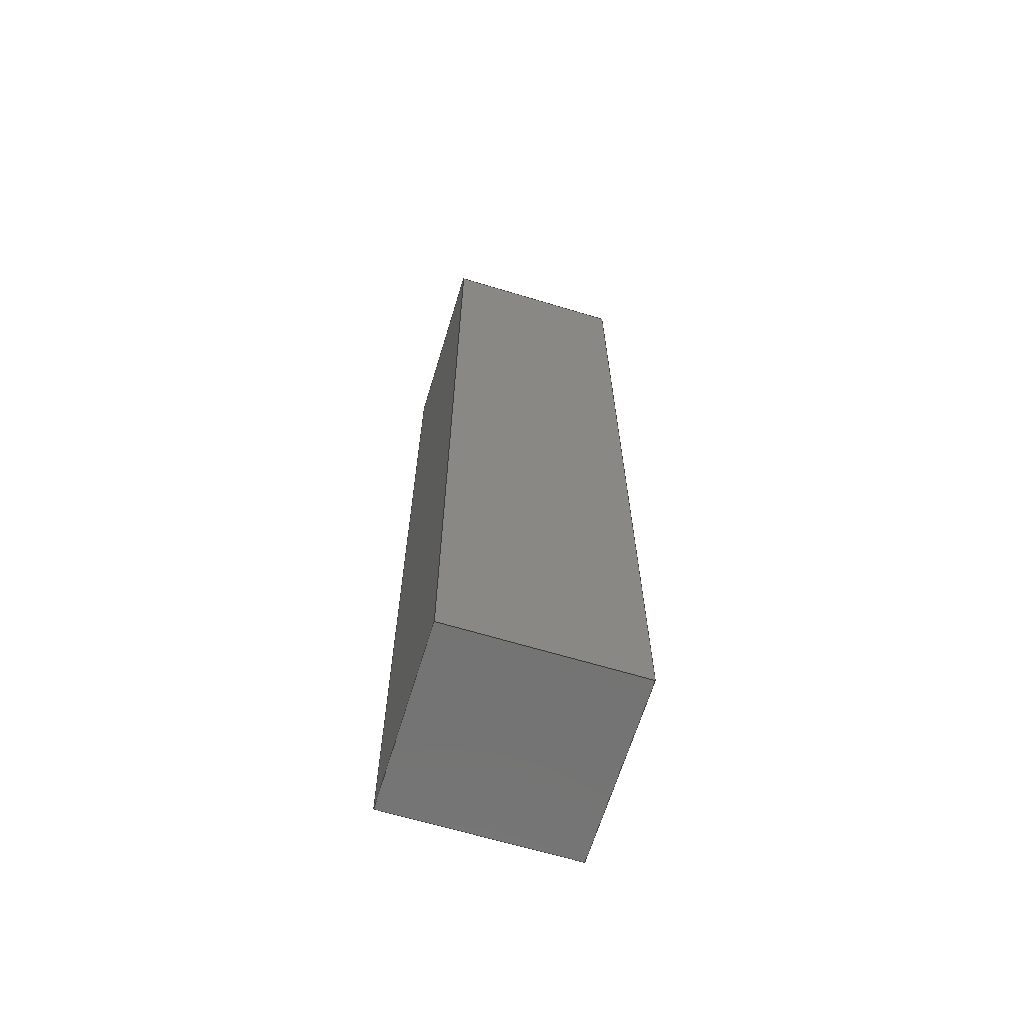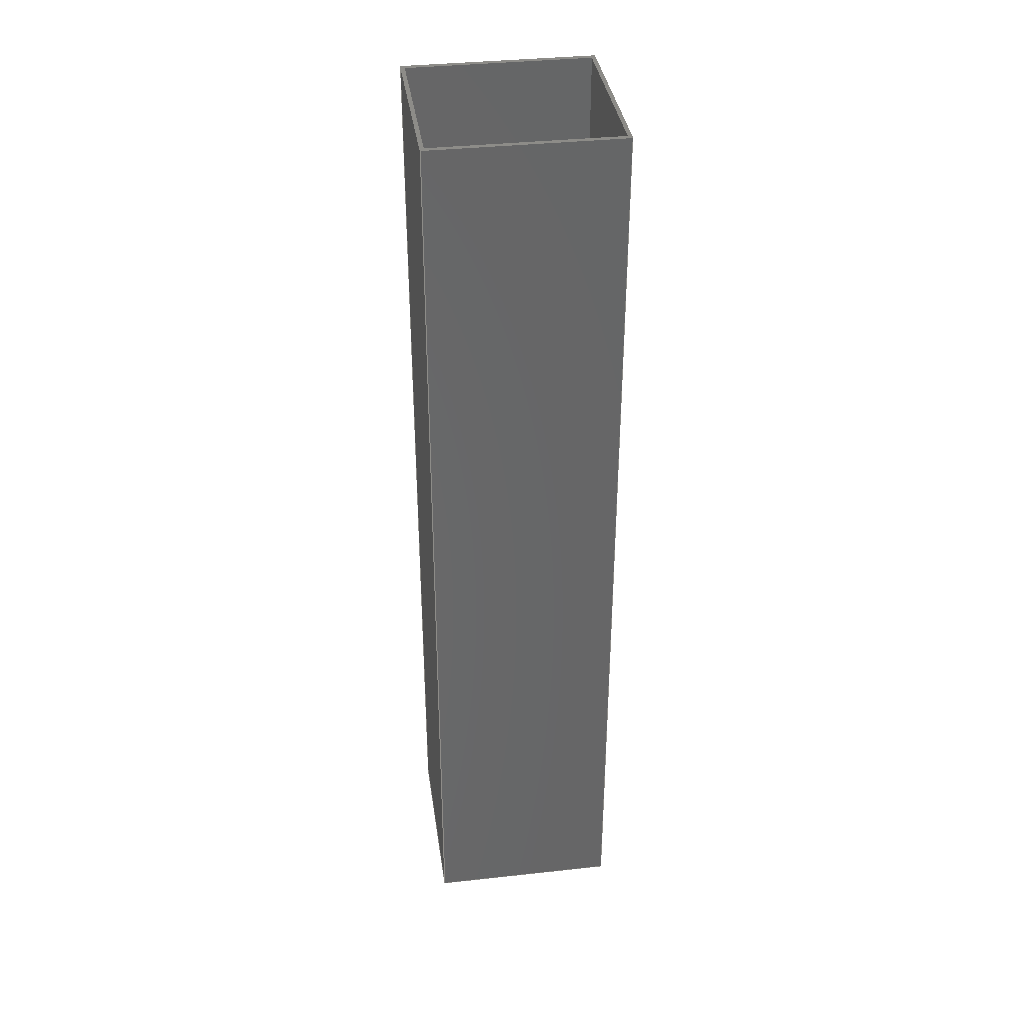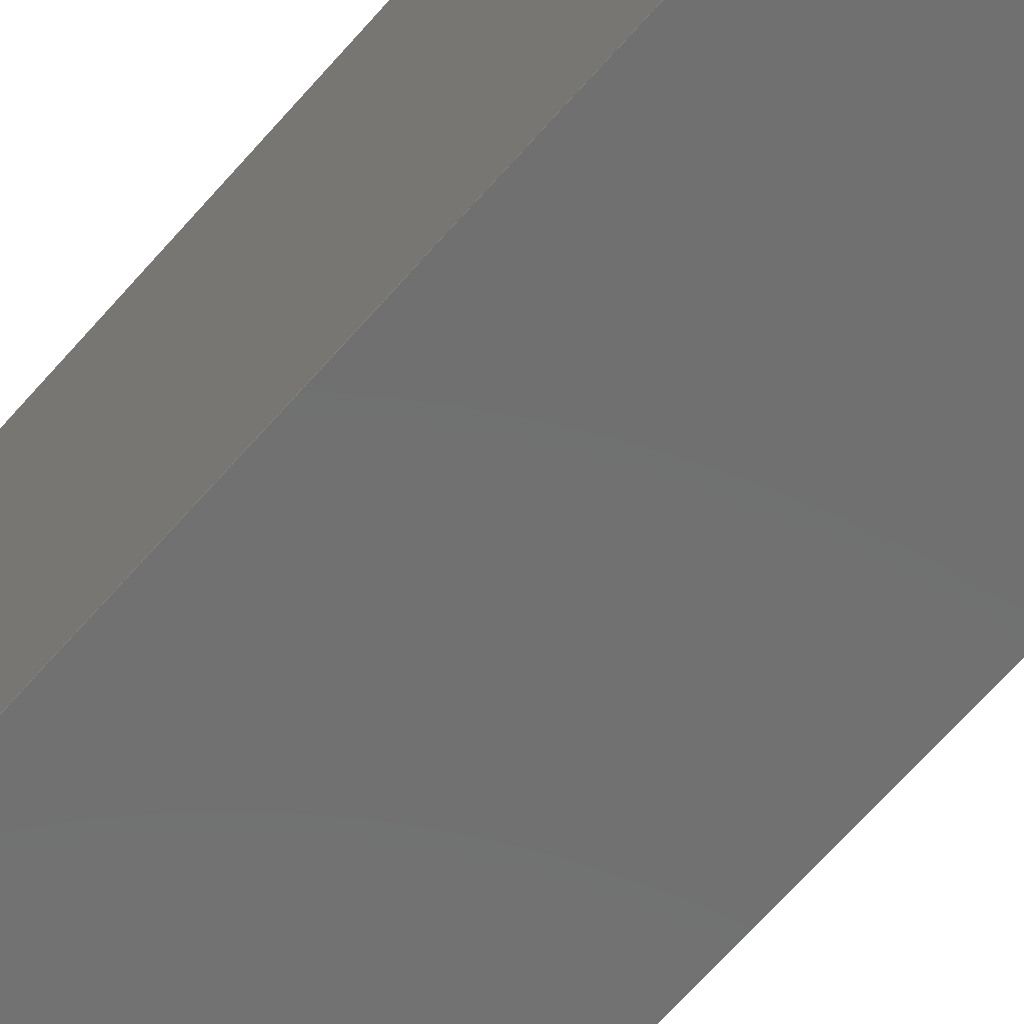
<metadata>
{"format":"step","ext":"step","renderer":"f3d","projection":"perspective","resolution":1024,"background":"white","views":[{"elev":-65.5,"azim":73.1,"up":"+Z"},{"elev":36.6,"azim":81.9,"up":"+Z"},{"elev":-62.2,"azim":-40.1,"up":"+Y"}]}
</metadata>
<code>
ISO-10303-21;
DATA;
#1=MECHANICAL_DESIGN_GEOMETRIC_PRESENTATION_REPRESENTATION('',(#4),#361);
#2=SHAPE_REPRESENTATION_RELATIONSHIP('SRR','None',#368,#3);
#3=ADVANCED_BREP_SHAPE_REPRESENTATION('',(#5),#360);
#4=STYLED_ITEM('',(#378),#5);
#5=MANIFOLD_SOLID_BREP('Body1',#213);
#6=FACE_BOUND('',#40,.T.);
#7=FACE_BOUND('',#44,.T.);
#8=PLANE('',#230);
#9=PLANE('',#231);
#10=PLANE('',#232);
#11=PLANE('',#233);
#12=PLANE('',#234);
#13=PLANE('',#235);
#14=PLANE('',#236);
#15=PLANE('',#237);
#16=PLANE('',#238);
#17=PLANE('',#239);
#18=PLANE('',#240);
#19=PLANE('',#241);
#20=FACE_OUTER_BOUND('',#33,.T.);
#21=FACE_OUTER_BOUND('',#34,.T.);
#22=FACE_OUTER_BOUND('',#35,.T.);
#23=FACE_OUTER_BOUND('',#36,.T.);
#24=FACE_OUTER_BOUND('',#37,.T.);
#25=FACE_OUTER_BOUND('',#38,.T.);
#26=FACE_OUTER_BOUND('',#39,.T.);
#27=FACE_OUTER_BOUND('',#41,.T.);
#28=FACE_OUTER_BOUND('',#42,.T.);
#29=FACE_OUTER_BOUND('',#43,.T.);
#30=FACE_OUTER_BOUND('',#45,.T.);
#31=FACE_OUTER_BOUND('',#46,.T.);
#32=FACE_OUTER_BOUND('',#47,.T.);
#33=EDGE_LOOP('',(#145,#146,#147,#148));
#34=EDGE_LOOP('',(#149));
#35=EDGE_LOOP('',(#150,#151,#152,#153));
#36=EDGE_LOOP('',(#154,#155,#156,#157));
#37=EDGE_LOOP('',(#158,#159,#160,#161));
#38=EDGE_LOOP('',(#162,#163,#164,#165));
#39=EDGE_LOOP('',(#166,#167,#168,#169));
#40=EDGE_LOOP('',(#170));
#41=EDGE_LOOP('',(#171,#172,#173,#174));
#42=EDGE_LOOP('',(#175,#176,#177,#178));
#43=EDGE_LOOP('',(#179,#180,#181,#182));
#44=EDGE_LOOP('',(#183,#184,#185,#186));
#45=EDGE_LOOP('',(#187,#188,#189,#190));
#46=EDGE_LOOP('',(#191,#192,#193,#194));
#47=EDGE_LOOP('',(#195,#196,#197,#198));
#48=LINE('',#304,#73);
#49=LINE('',#310,#74);
#50=LINE('',#312,#75);
#51=LINE('',#314,#76);
#52=LINE('',#315,#77);
#53=LINE('',#318,#78);
#54=LINE('',#320,#79);
#55=LINE('',#321,#80);
#56=LINE('',#324,#81);
#57=LINE('',#326,#82);
#58=LINE('',#327,#83);
#59=LINE('',#329,#84);
#60=LINE('',#330,#85);
#61=LINE('',#335,#86);
#62=LINE('',#337,#87);
#63=LINE('',#339,#88);
#64=LINE('',#340,#89);
#65=LINE('',#343,#90);
#66=LINE('',#345,#91);
#67=LINE('',#346,#92);
#68=LINE('',#349,#93);
#69=LINE('',#350,#94);
#70=LINE('',#353,#95);
#71=LINE('',#354,#96);
#72=LINE('',#356,#97);
#73=VECTOR('',#248,0.055);
#74=VECTOR('',#255,1);
#75=VECTOR('',#256,1);
#76=VECTOR('',#257,1);
#77=VECTOR('',#258,1);
#78=VECTOR('',#261,1);
#79=VECTOR('',#262,1);
#80=VECTOR('',#263,1);
#81=VECTOR('',#266,1);
#82=VECTOR('',#267,1);
#83=VECTOR('',#268,1);
#84=VECTOR('',#271,1);
#85=VECTOR('',#272,1);
#86=VECTOR('',#277,1);
#87=VECTOR('',#278,1);
#88=VECTOR('',#279,1);
#89=VECTOR('',#280,1);
#90=VECTOR('',#283,1);
#91=VECTOR('',#284,1);
#92=VECTOR('',#285,1);
#93=VECTOR('',#288,1);
#94=VECTOR('',#289,1);
#95=VECTOR('',#292,1);
#96=VECTOR('',#293,1);
#97=VECTOR('',#296,1);
#98=CIRCLE('',#228,0.055);
#99=CIRCLE('',#229,0.055);
#100=VERTEX_POINT('',#301);
#101=VERTEX_POINT('',#303);
#102=VERTEX_POINT('',#308);
#103=VERTEX_POINT('',#309);
#104=VERTEX_POINT('',#311);
#105=VERTEX_POINT('',#313);
#106=VERTEX_POINT('',#317);
#107=VERTEX_POINT('',#319);
#108=VERTEX_POINT('',#323);
#109=VERTEX_POINT('',#325);
#110=VERTEX_POINT('',#333);
#111=VERTEX_POINT('',#334);
#112=VERTEX_POINT('',#336);
#113=VERTEX_POINT('',#338);
#114=VERTEX_POINT('',#342);
#115=VERTEX_POINT('',#344);
#116=VERTEX_POINT('',#348);
#117=VERTEX_POINT('',#352);
#118=EDGE_CURVE('',#100,#100,#98,.T.);
#119=EDGE_CURVE('',#100,#101,#48,.T.);
#120=EDGE_CURVE('',#101,#101,#99,.T.);
#121=EDGE_CURVE('',#102,#103,#49,.T.);
#122=EDGE_CURVE('',#102,#104,#50,.T.);
#123=EDGE_CURVE('',#104,#105,#51,.T.);
#124=EDGE_CURVE('',#103,#105,#52,.T.);
#125=EDGE_CURVE('',#106,#102,#53,.T.);
#126=EDGE_CURVE('',#106,#107,#54,.T.);
#127=EDGE_CURVE('',#107,#104,#55,.T.);
#128=EDGE_CURVE('',#108,#106,#56,.T.);
#129=EDGE_CURVE('',#108,#109,#57,.T.);
#130=EDGE_CURVE('',#109,#107,#58,.T.);
#131=EDGE_CURVE('',#103,#108,#59,.T.);
#132=EDGE_CURVE('',#105,#109,#60,.T.);
#133=EDGE_CURVE('',#110,#111,#61,.T.);
#134=EDGE_CURVE('',#111,#112,#62,.T.);
#135=EDGE_CURVE('',#112,#113,#63,.T.);
#136=EDGE_CURVE('',#113,#110,#64,.T.);
#137=EDGE_CURVE('',#114,#111,#65,.T.);
#138=EDGE_CURVE('',#115,#114,#66,.T.);
#139=EDGE_CURVE('',#112,#115,#67,.T.);
#140=EDGE_CURVE('',#116,#115,#68,.T.);
#141=EDGE_CURVE('',#113,#116,#69,.T.);
#142=EDGE_CURVE('',#117,#116,#70,.T.);
#143=EDGE_CURVE('',#110,#117,#71,.T.);
#144=EDGE_CURVE('',#114,#117,#72,.T.);
#145=ORIENTED_EDGE('',*,*,#118,.F.);
#146=ORIENTED_EDGE('',*,*,#119,.T.);
#147=ORIENTED_EDGE('',*,*,#120,.T.);
#148=ORIENTED_EDGE('',*,*,#119,.F.);
#149=ORIENTED_EDGE('',*,*,#120,.F.);
#150=ORIENTED_EDGE('',*,*,#121,.F.);
#151=ORIENTED_EDGE('',*,*,#122,.T.);
#152=ORIENTED_EDGE('',*,*,#123,.T.);
#153=ORIENTED_EDGE('',*,*,#124,.F.);
#154=ORIENTED_EDGE('',*,*,#125,.F.);
#155=ORIENTED_EDGE('',*,*,#126,.T.);
#156=ORIENTED_EDGE('',*,*,#127,.T.);
#157=ORIENTED_EDGE('',*,*,#122,.F.);
#158=ORIENTED_EDGE('',*,*,#128,.F.);
#159=ORIENTED_EDGE('',*,*,#129,.T.);
#160=ORIENTED_EDGE('',*,*,#130,.T.);
#161=ORIENTED_EDGE('',*,*,#126,.F.);
#162=ORIENTED_EDGE('',*,*,#131,.F.);
#163=ORIENTED_EDGE('',*,*,#124,.T.);
#164=ORIENTED_EDGE('',*,*,#132,.T.);
#165=ORIENTED_EDGE('',*,*,#129,.F.);
#166=ORIENTED_EDGE('',*,*,#132,.F.);
#167=ORIENTED_EDGE('',*,*,#123,.F.);
#168=ORIENTED_EDGE('',*,*,#127,.F.);
#169=ORIENTED_EDGE('',*,*,#130,.F.);
#170=ORIENTED_EDGE('',*,*,#118,.T.);
#171=ORIENTED_EDGE('',*,*,#133,.T.);
#172=ORIENTED_EDGE('',*,*,#134,.T.);
#173=ORIENTED_EDGE('',*,*,#135,.T.);
#174=ORIENTED_EDGE('',*,*,#136,.T.);
#175=ORIENTED_EDGE('',*,*,#137,.F.);
#176=ORIENTED_EDGE('',*,*,#138,.F.);
#177=ORIENTED_EDGE('',*,*,#139,.F.);
#178=ORIENTED_EDGE('',*,*,#134,.F.);
#179=ORIENTED_EDGE('',*,*,#139,.T.);
#180=ORIENTED_EDGE('',*,*,#140,.F.);
#181=ORIENTED_EDGE('',*,*,#141,.F.);
#182=ORIENTED_EDGE('',*,*,#135,.F.);
#183=ORIENTED_EDGE('',*,*,#121,.T.);
#184=ORIENTED_EDGE('',*,*,#131,.T.);
#185=ORIENTED_EDGE('',*,*,#128,.T.);
#186=ORIENTED_EDGE('',*,*,#125,.T.);
#187=ORIENTED_EDGE('',*,*,#141,.T.);
#188=ORIENTED_EDGE('',*,*,#142,.F.);
#189=ORIENTED_EDGE('',*,*,#143,.F.);
#190=ORIENTED_EDGE('',*,*,#136,.F.);
#191=ORIENTED_EDGE('',*,*,#143,.T.);
#192=ORIENTED_EDGE('',*,*,#144,.F.);
#193=ORIENTED_EDGE('',*,*,#137,.T.);
#194=ORIENTED_EDGE('',*,*,#133,.F.);
#195=ORIENTED_EDGE('',*,*,#144,.T.);
#196=ORIENTED_EDGE('',*,*,#142,.T.);
#197=ORIENTED_EDGE('',*,*,#140,.T.);
#198=ORIENTED_EDGE('',*,*,#138,.T.);
#199=CYLINDRICAL_SURFACE('',#227,0.055);
#200=ADVANCED_FACE('',(#20),#199,.F.);
#201=ADVANCED_FACE('',(#21),#8,.T.);
#202=ADVANCED_FACE('',(#22),#9,.F.);
#203=ADVANCED_FACE('',(#23),#10,.F.);
#204=ADVANCED_FACE('',(#24),#11,.F.);
#205=ADVANCED_FACE('',(#25),#12,.F.);
#206=ADVANCED_FACE('',(#26,#6),#13,.F.);
#207=ADVANCED_FACE('',(#27),#14,.T.);
#208=ADVANCED_FACE('',(#28),#15,.T.);
#209=ADVANCED_FACE('',(#29,#7),#16,.T.);
#210=ADVANCED_FACE('',(#30),#17,.T.);
#211=ADVANCED_FACE('',(#31),#18,.T.);
#212=ADVANCED_FACE('',(#32),#19,.T.);
#213=CLOSED_SHELL('',(#200,#201,#202,#203,#204,#205,#206,#207,#208,#209,
#210,#211,#212));
#214=DERIVED_UNIT_ELEMENT(#216,1);
#215=DERIVED_UNIT_ELEMENT(#363,3);
#216=(
MASS_UNIT()
NAMED_UNIT(*)
SI_UNIT(.KILO.,.GRAM.)
);
#217=DERIVED_UNIT((#214,#215));
#218=MEASURE_REPRESENTATION_ITEM('density measure',
POSITIVE_RATIO_MEASURE(7850),#217);
#219=PROPERTY_DEFINITION_REPRESENTATION(#224,#221);
#220=PROPERTY_DEFINITION_REPRESENTATION(#225,#222);
#221=REPRESENTATION('material name',(#223),#360);
#222=REPRESENTATION('density',(#218),#360);
#223=DESCRIPTIVE_REPRESENTATION_ITEM('Steel','Steel');
#224=PROPERTY_DEFINITION('material property','material name',#370);
#225=PROPERTY_DEFINITION('material property','density of part',#370);
#226=AXIS2_PLACEMENT_3D('placement',#299,#242,#243);
#227=AXIS2_PLACEMENT_3D('',#300,#244,#245);
#228=AXIS2_PLACEMENT_3D('',#302,#246,#247);
#229=AXIS2_PLACEMENT_3D('',#305,#249,#250);
#230=AXIS2_PLACEMENT_3D('',#306,#251,#252);
#231=AXIS2_PLACEMENT_3D('',#307,#253,#254);
#232=AXIS2_PLACEMENT_3D('',#316,#259,#260);
#233=AXIS2_PLACEMENT_3D('',#322,#264,#265);
#234=AXIS2_PLACEMENT_3D('',#328,#269,#270);
#235=AXIS2_PLACEMENT_3D('',#331,#273,#274);
#236=AXIS2_PLACEMENT_3D('',#332,#275,#276);
#237=AXIS2_PLACEMENT_3D('',#341,#281,#282);
#238=AXIS2_PLACEMENT_3D('',#347,#286,#287);
#239=AXIS2_PLACEMENT_3D('',#351,#290,#291);
#240=AXIS2_PLACEMENT_3D('',#355,#294,#295);
#241=AXIS2_PLACEMENT_3D('',#357,#297,#298);
#242=DIRECTION('axis',(0,0,1));
#243=DIRECTION('refdir',(1,0,0));
#244=DIRECTION('center_axis',(0,0,-1));
#245=DIRECTION('ref_axis',(1,0,0));
#246=DIRECTION('center_axis',(0,0,-1));
#247=DIRECTION('ref_axis',(1,0,0));
#248=DIRECTION('',(0,0,-1));
#249=DIRECTION('center_axis',(0,0,-1));
#250=DIRECTION('ref_axis',(1,0,0));
#251=DIRECTION('center_axis',(0,0,1));
#252=DIRECTION('ref_axis',(1,0,0));
#253=DIRECTION('center_axis',(0,1,0));
#254=DIRECTION('ref_axis',(1,0,0));
#255=DIRECTION('',(1,0,0));
#256=DIRECTION('',(0,0,-1));
#257=DIRECTION('',(1,0,0));
#258=DIRECTION('',(0,0,-1));
#259=DIRECTION('center_axis',(-1,0,0));
#260=DIRECTION('ref_axis',(0,1,0));
#261=DIRECTION('',(0,1,0));
#262=DIRECTION('',(0,0,-1));
#263=DIRECTION('',(0,1,0));
#264=DIRECTION('center_axis',(0,-1,0));
#265=DIRECTION('ref_axis',(-1,0,0));
#266=DIRECTION('',(-1,0,0));
#267=DIRECTION('',(0,0,-1));
#268=DIRECTION('',(-1,0,0));
#269=DIRECTION('center_axis',(1,0,0));
#270=DIRECTION('ref_axis',(0,-1,0));
#271=DIRECTION('',(0,-1,0));
#272=DIRECTION('',(0,-1,0));
#273=DIRECTION('center_axis',(0,0,-1));
#274=DIRECTION('ref_axis',(-1,0,0));
#275=DIRECTION('center_axis',(-1,0,0));
#276=DIRECTION('ref_axis',(0,0,1));
#277=DIRECTION('',(0,-1,0));
#278=DIRECTION('',(0,0,1));
#279=DIRECTION('',(0,1,0));
#280=DIRECTION('',(0,0,-1));
#281=DIRECTION('center_axis',(0,-1,0));
#282=DIRECTION('ref_axis',(0,0,-1));
#283=DIRECTION('',(-1,0,0));
#284=DIRECTION('',(0,0,-1));
#285=DIRECTION('',(1,0,0));
#286=DIRECTION('center_axis',(0,0,1));
#287=DIRECTION('ref_axis',(0,-1,0));
#288=DIRECTION('',(0,-1,0));
#289=DIRECTION('',(1,0,0));
#290=DIRECTION('center_axis',(0,1,0));
#291=DIRECTION('ref_axis',(0,0,1));
#292=DIRECTION('',(0,0,1));
#293=DIRECTION('',(1,0,0));
#294=DIRECTION('center_axis',(0,0,-1));
#295=DIRECTION('ref_axis',(0,1,0));
#296=DIRECTION('',(0,1,0));
#297=DIRECTION('center_axis',(1,0,0));
#298=DIRECTION('ref_axis',(0,0,-1));
#299=CARTESIAN_POINT('',(0,0,0));
#300=CARTESIAN_POINT('Origin',(0,0,-0.29));
#301=CARTESIAN_POINT('',(-0.055,-6.736e-18,-0.29));
#302=CARTESIAN_POINT('Origin',(0,0,-0.29));
#303=CARTESIAN_POINT('',(-0.055,-6.736e-18,-0.295));
#304=CARTESIAN_POINT('',(-0.055,6.736e-18,-0.29));
#305=CARTESIAN_POINT('Origin',(0,0,-0.295));
#306=CARTESIAN_POINT('Origin',(0,0,-0.295));
#307=CARTESIAN_POINT('Origin',(-0.058,0.058,0.3));
#308=CARTESIAN_POINT('',(-0.058,0.058,0.3));
#309=CARTESIAN_POINT('',(0.058,0.058,0.3));
#310=CARTESIAN_POINT('',(-0.029,0.058,0.3));
#311=CARTESIAN_POINT('',(-0.058,0.058,-0.29));
#312=CARTESIAN_POINT('',(-0.058,0.058,0.3));
#313=CARTESIAN_POINT('',(0.058,0.058,-0.29));
#314=CARTESIAN_POINT('',(0.058,0.058,-0.29));
#315=CARTESIAN_POINT('',(0.058,0.058,0.3));
#316=CARTESIAN_POINT('Origin',(-0.058,-0.058,
0.3));
#317=CARTESIAN_POINT('',(-0.058,-0.058,0.3));
#318=CARTESIAN_POINT('',(-0.058,0.001,0.3));
#319=CARTESIAN_POINT('',(-0.058,-0.058,-0.29));
#320=CARTESIAN_POINT('',(-0.058,-0.058,0.3));
#321=CARTESIAN_POINT('',(-0.058,0.058,-0.29));
#322=CARTESIAN_POINT('Origin',(0.058,-0.058,0.3));
#323=CARTESIAN_POINT('',(0.058,-0.058,0.3));
#324=CARTESIAN_POINT('',(0.029,-0.058,0.3));
#325=CARTESIAN_POINT('',(0.058,-0.058,-0.29));
#326=CARTESIAN_POINT('',(0.058,-0.058,0.3));
#327=CARTESIAN_POINT('',(-0.058,-0.058,-0.29));
#328=CARTESIAN_POINT('Origin',(0.058,0.058,0.3));
#329=CARTESIAN_POINT('',(0.058,0.059,0.3));
#330=CARTESIAN_POINT('',(0.058,-0.058,-0.29));
#331=CARTESIAN_POINT('Origin',(0,0,-0.29));
#332=CARTESIAN_POINT('Origin',(-0.06,0,0));
#333=CARTESIAN_POINT('',(-0.06,0.06,-0.3));
#334=CARTESIAN_POINT('',(-0.06,-0.06,-0.3));
#335=CARTESIAN_POINT('',(-0.06,-0.06,-0.3));
#336=CARTESIAN_POINT('',(-0.06,-0.06,0.3));
#337=CARTESIAN_POINT('',(-0.06,-0.06,0.3));
#338=CARTESIAN_POINT('',(-0.06,0.06,0.3));
#339=CARTESIAN_POINT('',(-0.06,0.06,0.3));
#340=CARTESIAN_POINT('',(-0.06,0.06,-0.3));
#341=CARTESIAN_POINT('Origin',(0,-0.06,0.3));
#342=CARTESIAN_POINT('',(0.06,-0.06,-0.3));
#343=CARTESIAN_POINT('',(0,-0.06,-0.3));
#344=CARTESIAN_POINT('',(0.06,-0.06,0.3));
#345=CARTESIAN_POINT('',(0.06,-0.06,0.3));
#346=CARTESIAN_POINT('',(0,-0.06,0.3));
#347=CARTESIAN_POINT('Origin',(0,0.06,0.3));
#348=CARTESIAN_POINT('',(0.06,0.06,0.3));
#349=CARTESIAN_POINT('',(0.06,0.06,0.3));
#350=CARTESIAN_POINT('',(0,0.06,0.3));
#351=CARTESIAN_POINT('Origin',(0,0.06,-0.3));
#352=CARTESIAN_POINT('',(0.06,0.06,-0.3));
#353=CARTESIAN_POINT('',(0.06,0.06,-0.3));
#354=CARTESIAN_POINT('',(0,0.06,-0.3));
#355=CARTESIAN_POINT('Origin',(0,-0.06,-0.3));
#356=CARTESIAN_POINT('',(0.06,-0.06,-0.3));
#357=CARTESIAN_POINT('Origin',(0.06,0,0));
#358=UNCERTAINTY_MEASURE_WITH_UNIT(LENGTH_MEASURE(0.001),#362,
'DISTANCE_ACCURACY_VALUE',
'Maximum model space distance between geometric entities at asserted c
onnectivities');
#359=UNCERTAINTY_MEASURE_WITH_UNIT(LENGTH_MEASURE(0.001),#362,
'DISTANCE_ACCURACY_VALUE',
'Maximum model space distance between geometric entities at asserted c
onnectivities');
#360=(
GEOMETRIC_REPRESENTATION_CONTEXT(3)
GLOBAL_UNCERTAINTY_ASSIGNED_CONTEXT((#358))
GLOBAL_UNIT_ASSIGNED_CONTEXT((#362,#364,#365))
REPRESENTATION_CONTEXT('','3D')
);
#361=(
GEOMETRIC_REPRESENTATION_CONTEXT(3)
GLOBAL_UNCERTAINTY_ASSIGNED_CONTEXT((#359))
GLOBAL_UNIT_ASSIGNED_CONTEXT((#362,#364,#365))
REPRESENTATION_CONTEXT('','3D')
);
#362=(
LENGTH_UNIT()
NAMED_UNIT(*)
SI_UNIT(.CENTI.,.METRE.)
);
#363=(
LENGTH_UNIT()
NAMED_UNIT(*)
SI_UNIT($,.METRE.)
);
#364=(
NAMED_UNIT(*)
PLANE_ANGLE_UNIT()
SI_UNIT($,.RADIAN.)
);
#365=(
NAMED_UNIT(*)
SI_UNIT($,.STERADIAN.)
SOLID_ANGLE_UNIT()
);
#366=SHAPE_DEFINITION_REPRESENTATION(#367,#368);
#367=PRODUCT_DEFINITION_SHAPE('',$,#370);
#368=SHAPE_REPRESENTATION('',(#226),#360);
#369=PRODUCT_DEFINITION_CONTEXT('part definition',#374,'design');
#370=PRODUCT_DEFINITION('Untitled','Untitled',#371,#369);
#371=PRODUCT_DEFINITION_FORMATION('',$,#376);
#372=PRODUCT_RELATED_PRODUCT_CATEGORY('Untitled','Untitled',(#376));
#373=APPLICATION_PROTOCOL_DEFINITION('international standard',
'automotive_design',2009,#374);
#374=APPLICATION_CONTEXT(
'Core Data for Automotive Mechanical Design Process');
#375=PRODUCT_CONTEXT('part definition',#374,'mechanical');
#376=PRODUCT('Untitled','Untitled',$,(#375));
#377=PRESENTATION_STYLE_ASSIGNMENT((#379));
#378=PRESENTATION_STYLE_ASSIGNMENT((#380));
#379=SURFACE_STYLE_USAGE(.BOTH.,#381);
#380=SURFACE_STYLE_USAGE(.BOTH.,#382);
#381=SURFACE_SIDE_STYLE('',(#383));
#382=SURFACE_SIDE_STYLE('',(#384));
#383=SURFACE_STYLE_FILL_AREA(#385);
#384=SURFACE_STYLE_FILL_AREA(#386);
#385=FILL_AREA_STYLE('Steel - Satin',(#387));
#386=FILL_AREA_STYLE('Concrete',(#388));
#387=FILL_AREA_STYLE_COLOUR('Steel - Satin',#389);
#388=FILL_AREA_STYLE_COLOUR('Concrete',#390);
#389=COLOUR_RGB('Steel - Satin',0.6275,0.6275,0.6275);
#390=COLOUR_RGB('Concrete',0,0,0);
ENDSEC;
END-ISO-10303-21;

</code>
